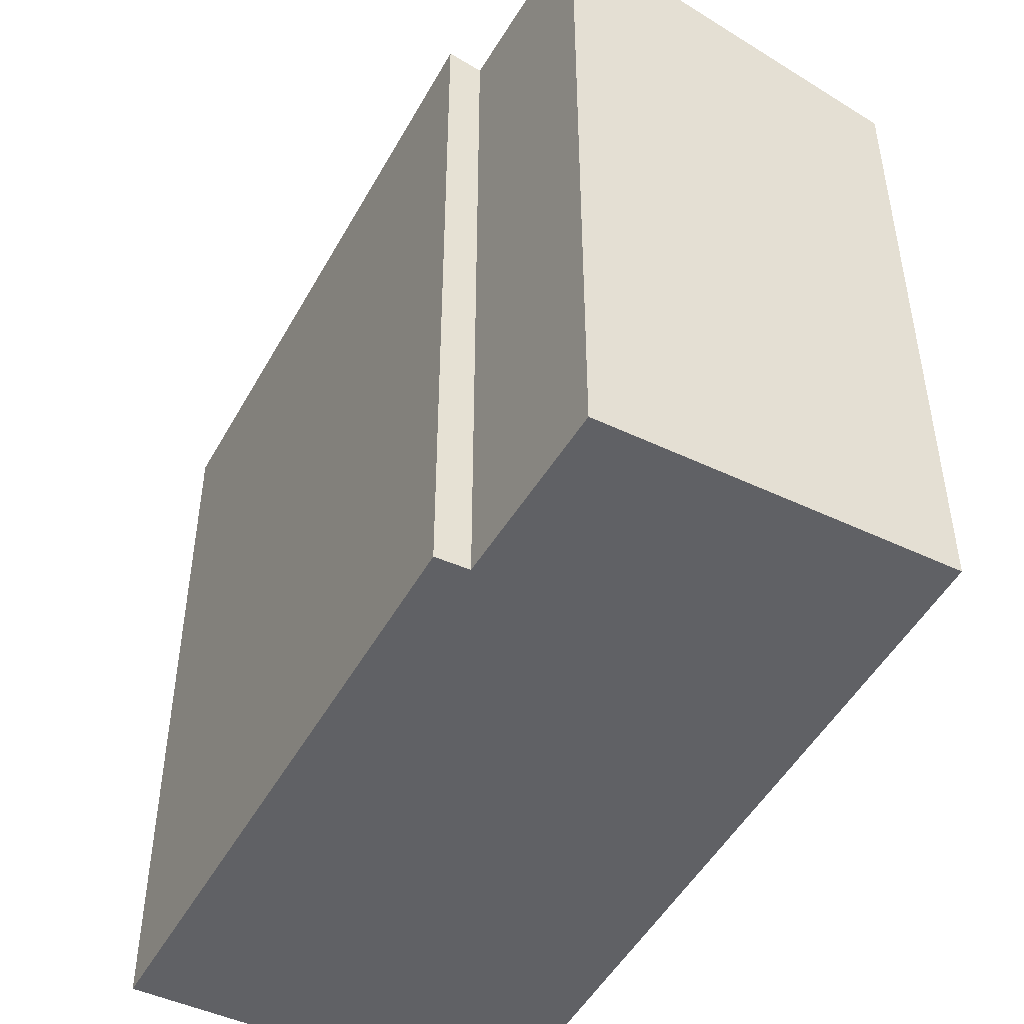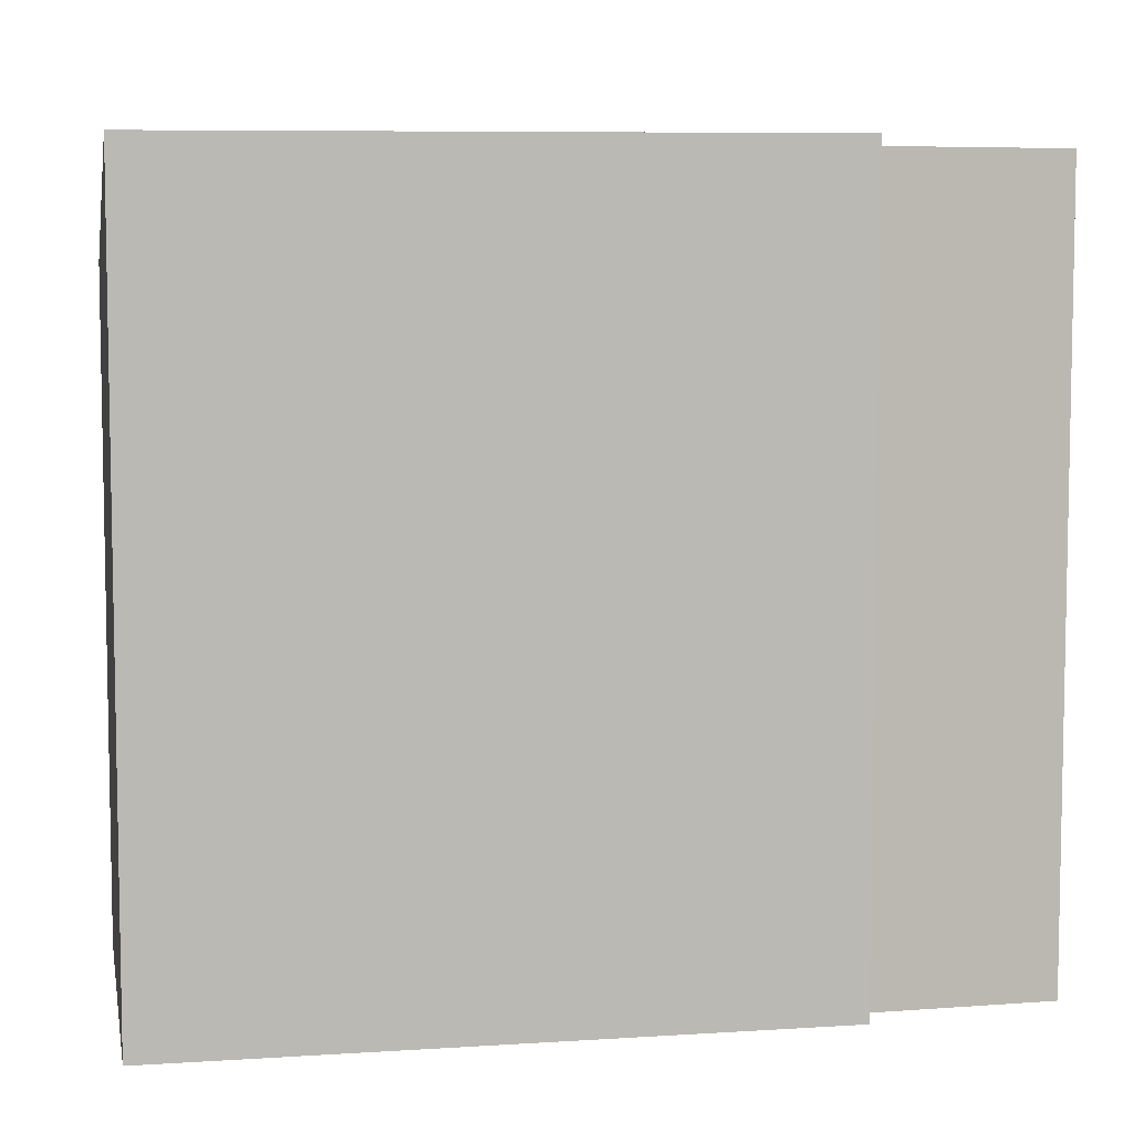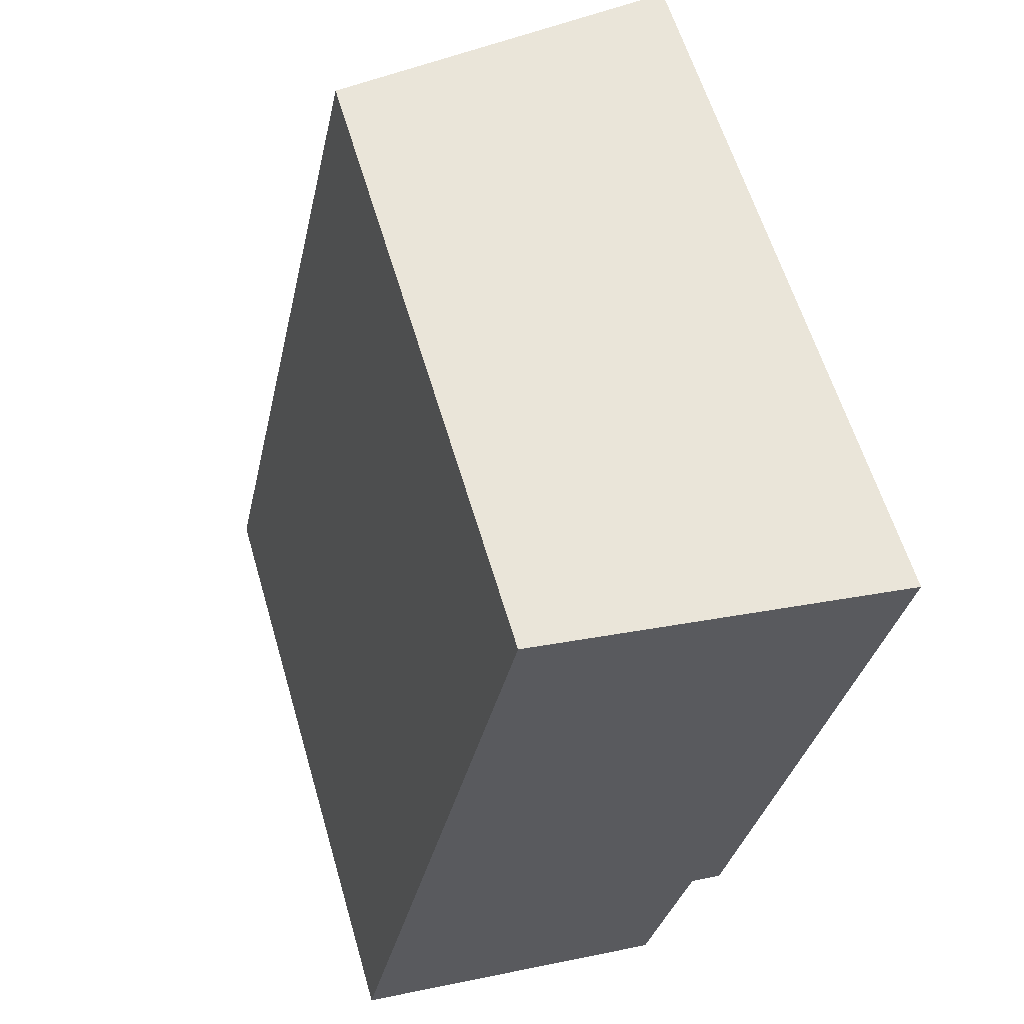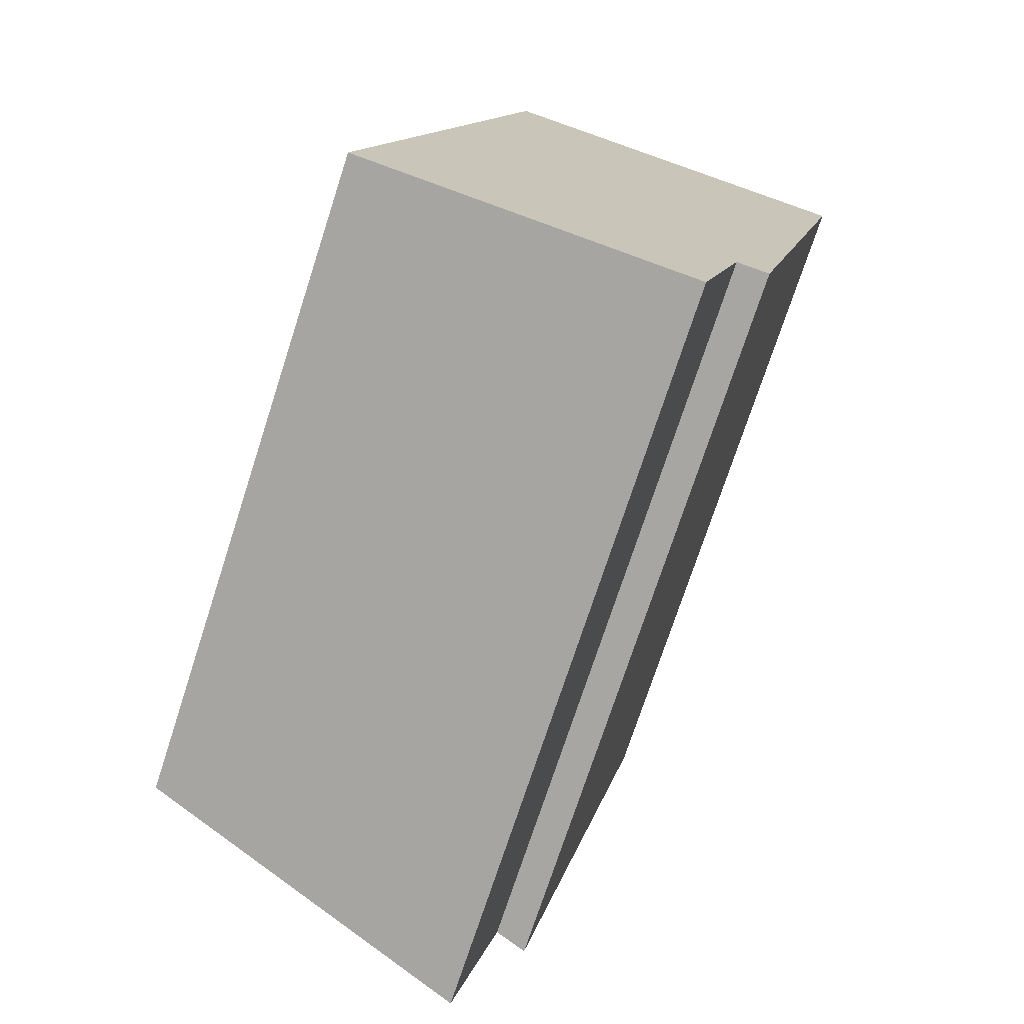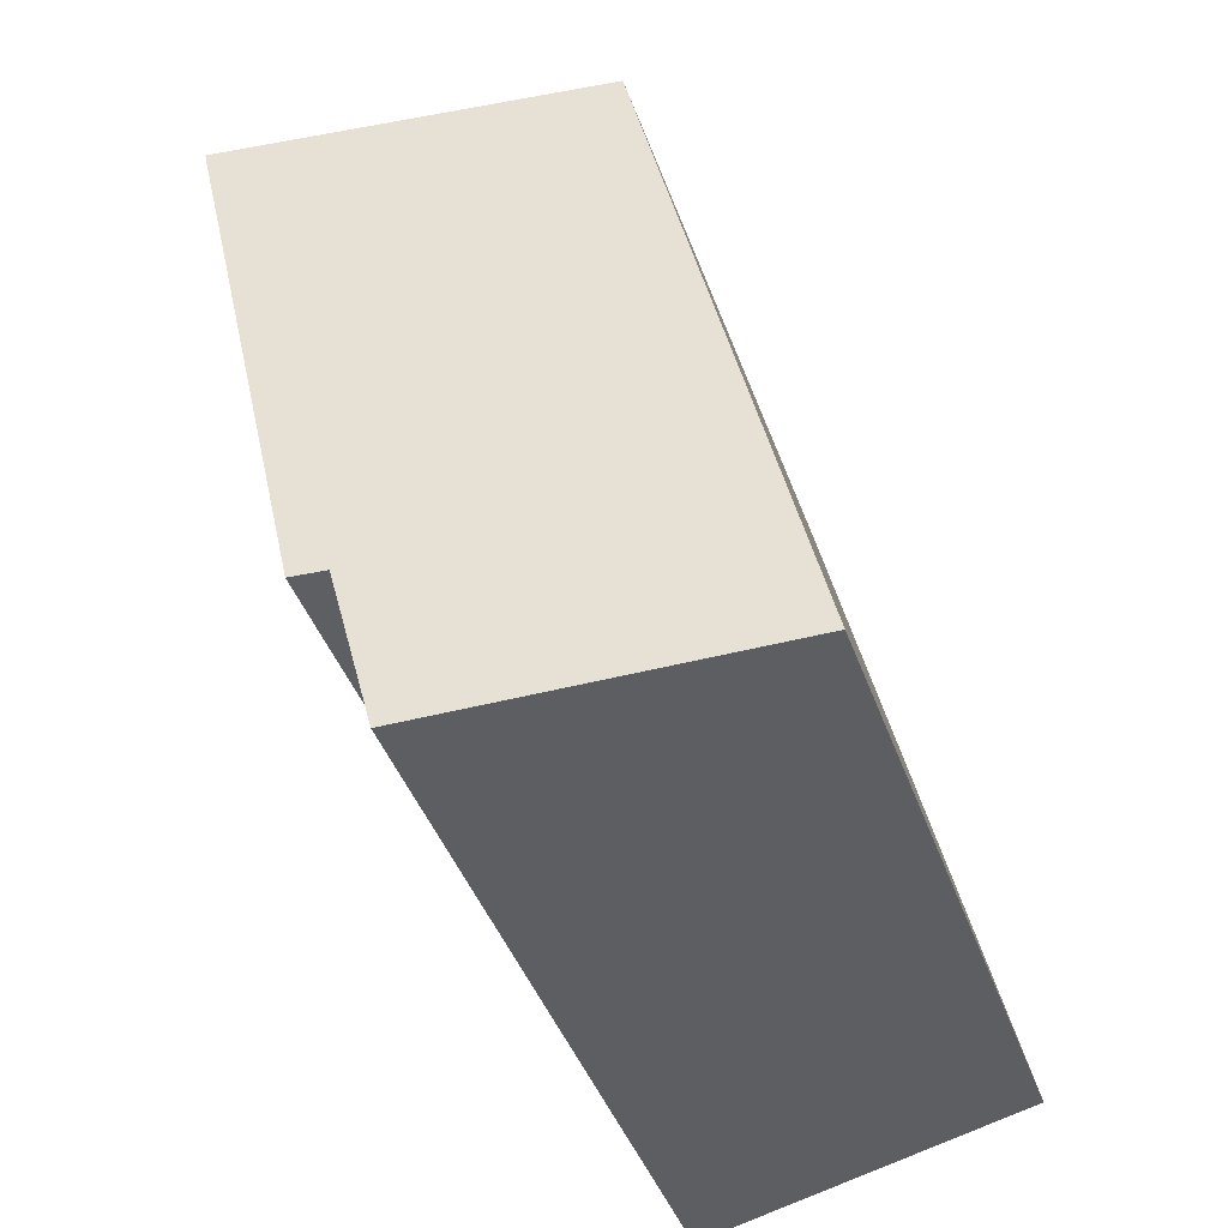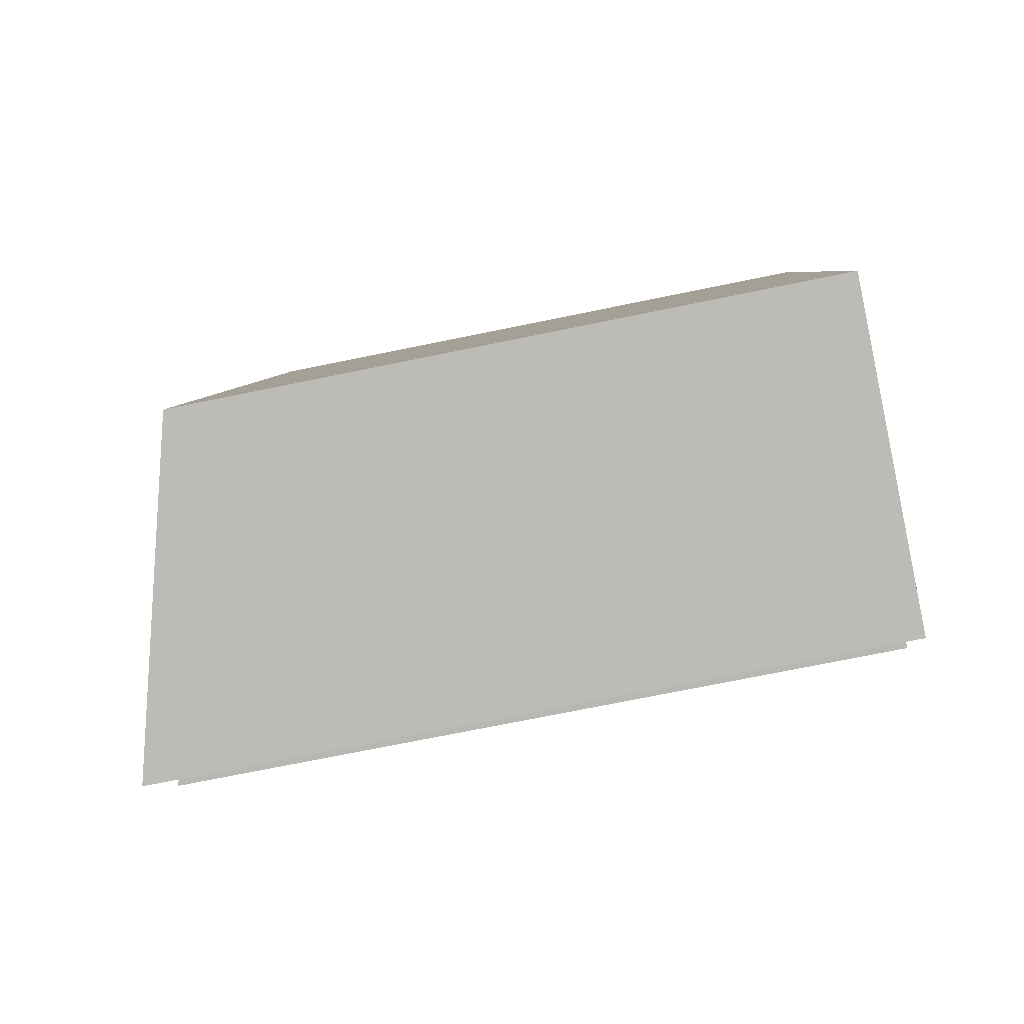
<metadata>
{"format":"obj","ext":"obj","renderer":"f3d","projection":"perspective","resolution":1024,"background":"white","views":[{"elev":-48.1,"azim":165.0,"up":"+Y"},{"elev":7.0,"azim":92.1,"up":"+Y"},{"elev":59.6,"azim":-16.2,"up":"+Z"},{"elev":-73.3,"azim":-18.0,"up":"+Z"},{"elev":-44.4,"azim":-160.5,"up":"+Z"},{"elev":-71.9,"azim":-78.4,"up":"+Z"}]}
</metadata>
<code>
v  0 5.645 3.457e-16
v  3.305 6.472 0.87
v  2.901 6.462 -0.672
v  1.504 5.61 6.897
v  4.818 6.541 6.163
v  3.589 6.552 0.815
v  3.589 -4.99e-17 0.815
v  4.818 -3.774e-16 6.163
v  3.305 -5.327e-17 0.87
v  2.901 4.115e-17 -0.672
v  0 0 0
v  1.504 -4.223e-16 6.897
g defaultobject
f 1 2 3
f 2 1 4
f 2 4 5
f 5 6 2
f 5 7 6
f 7 5 8
f 9 3 2
f 3 9 10
f 7 2 6
f 2 7 9
f 10 1 3
f 1 10 11
f 11 4 1
f 4 11 12
f 4 8 5
f 8 4 12
f 10 12 11
f 12 10 9
f 12 9 7
f 12 7 8

</code>
